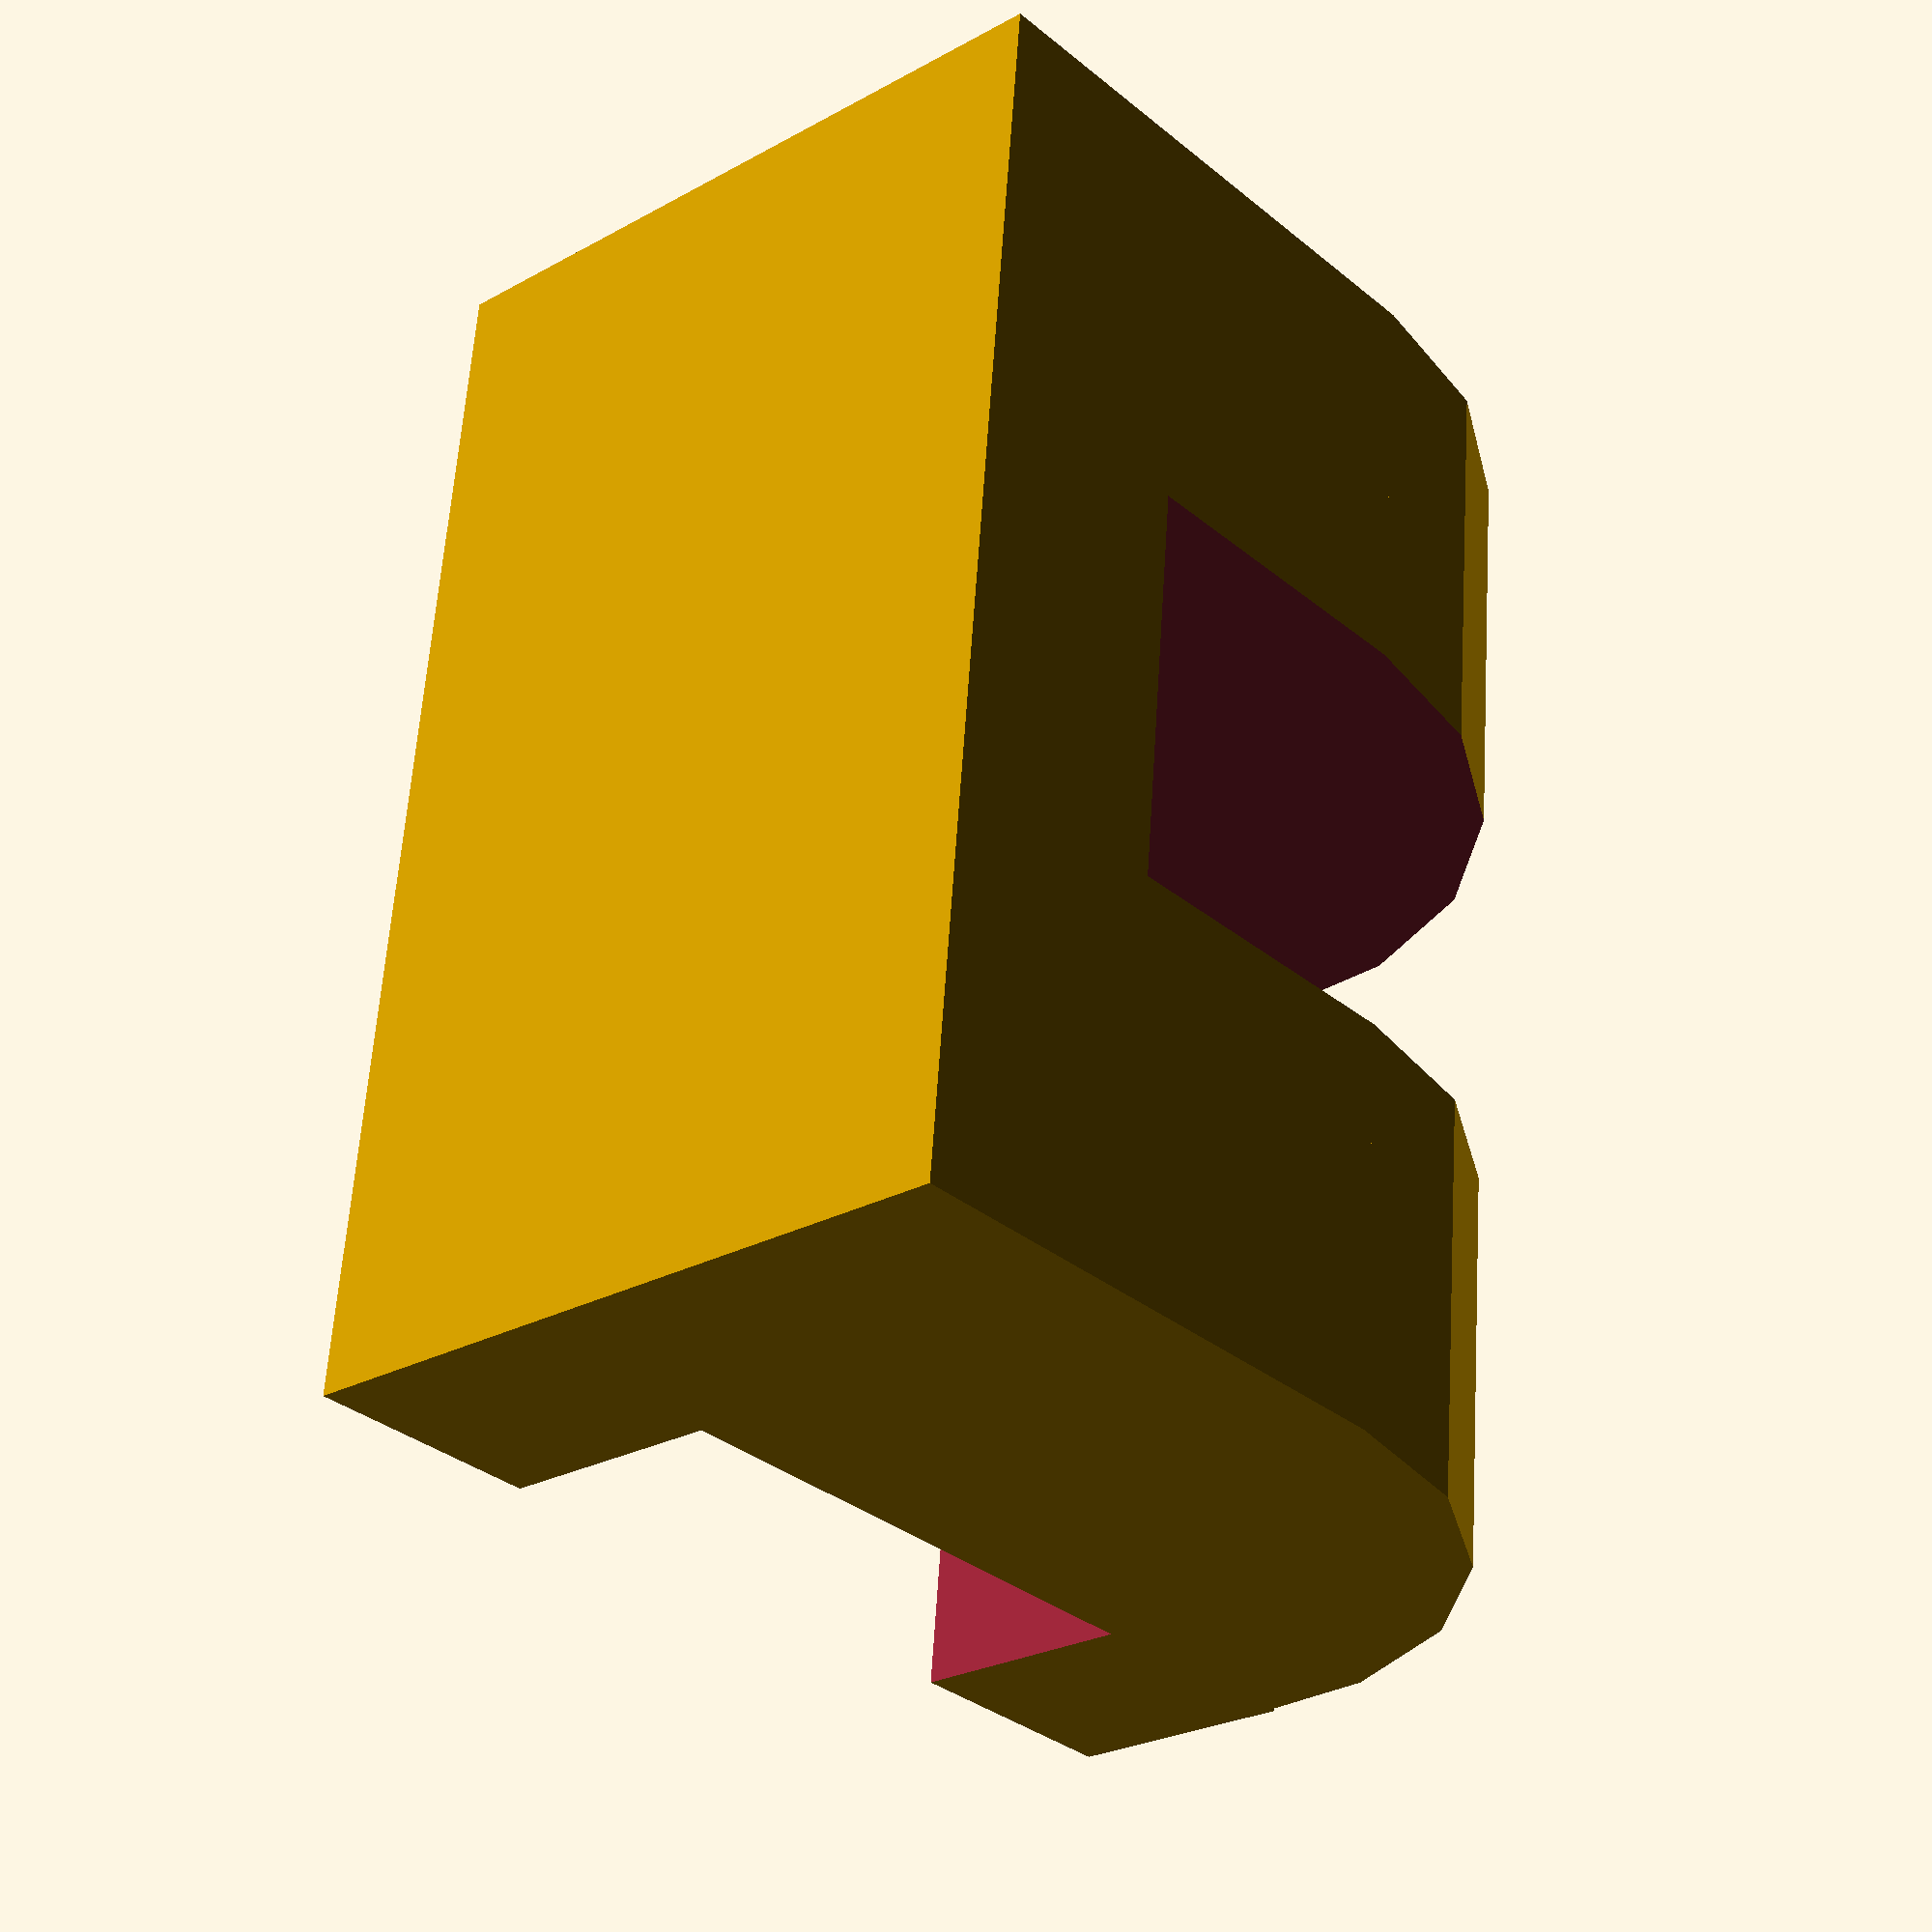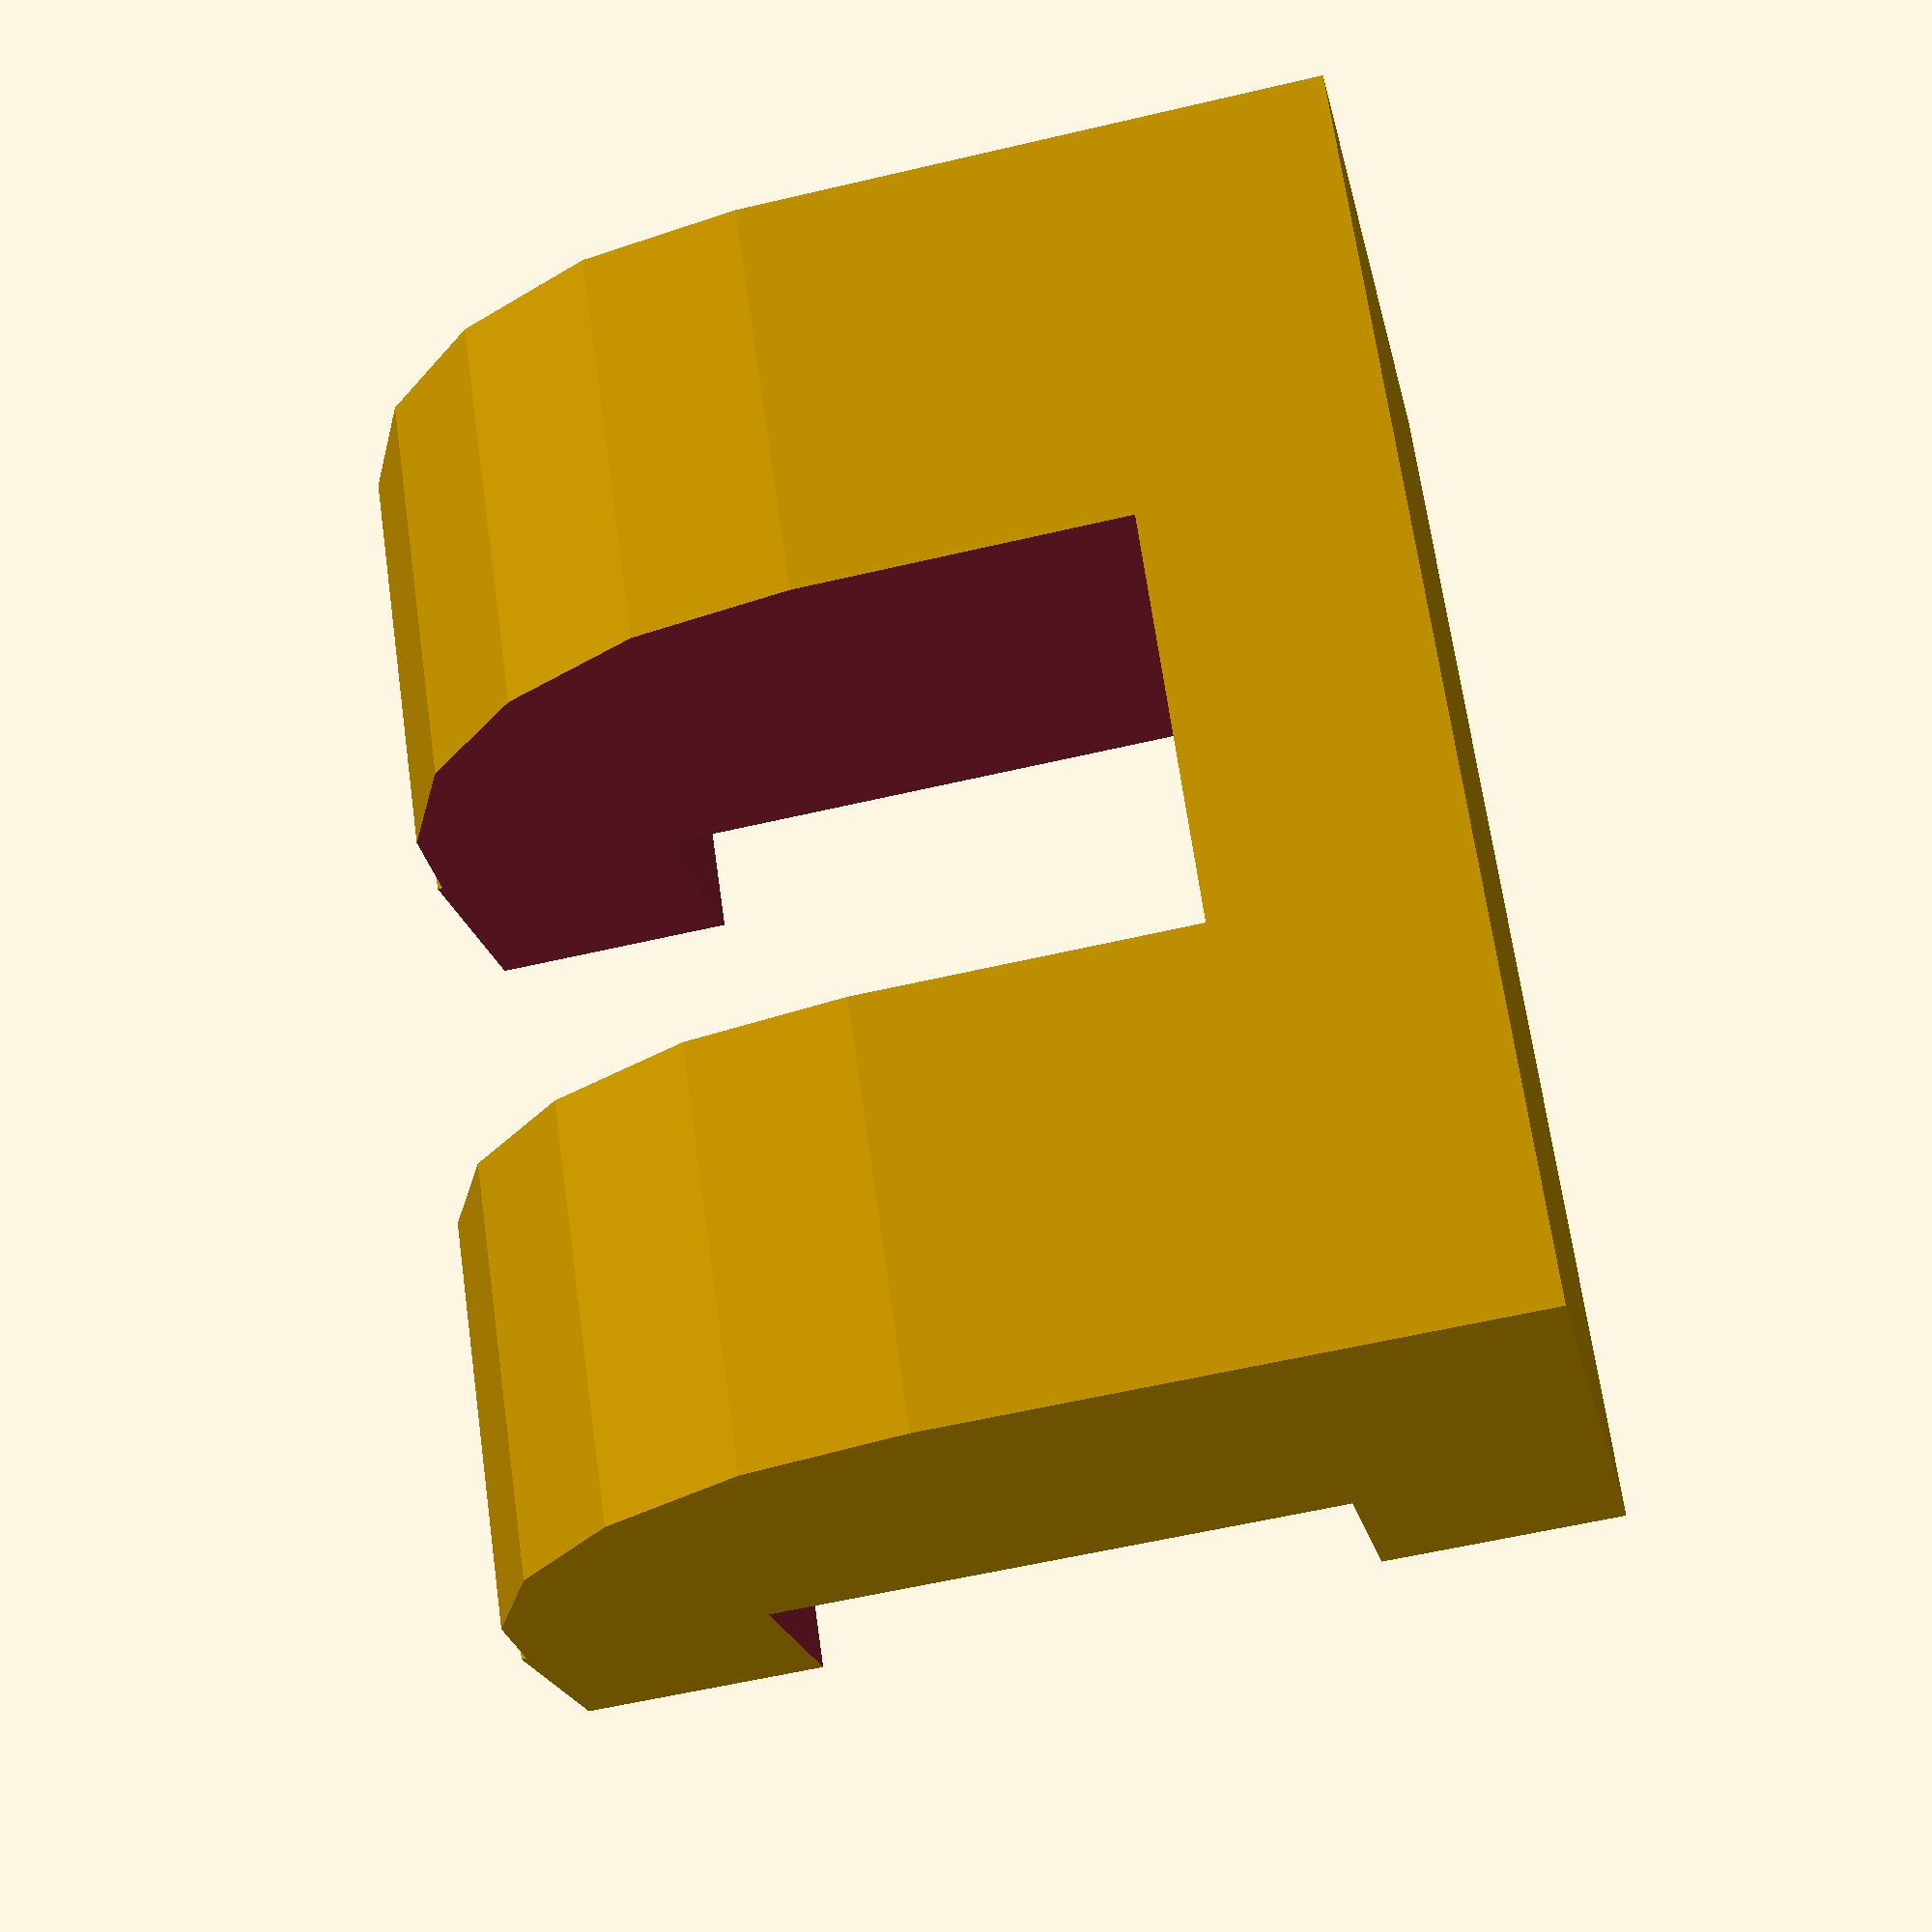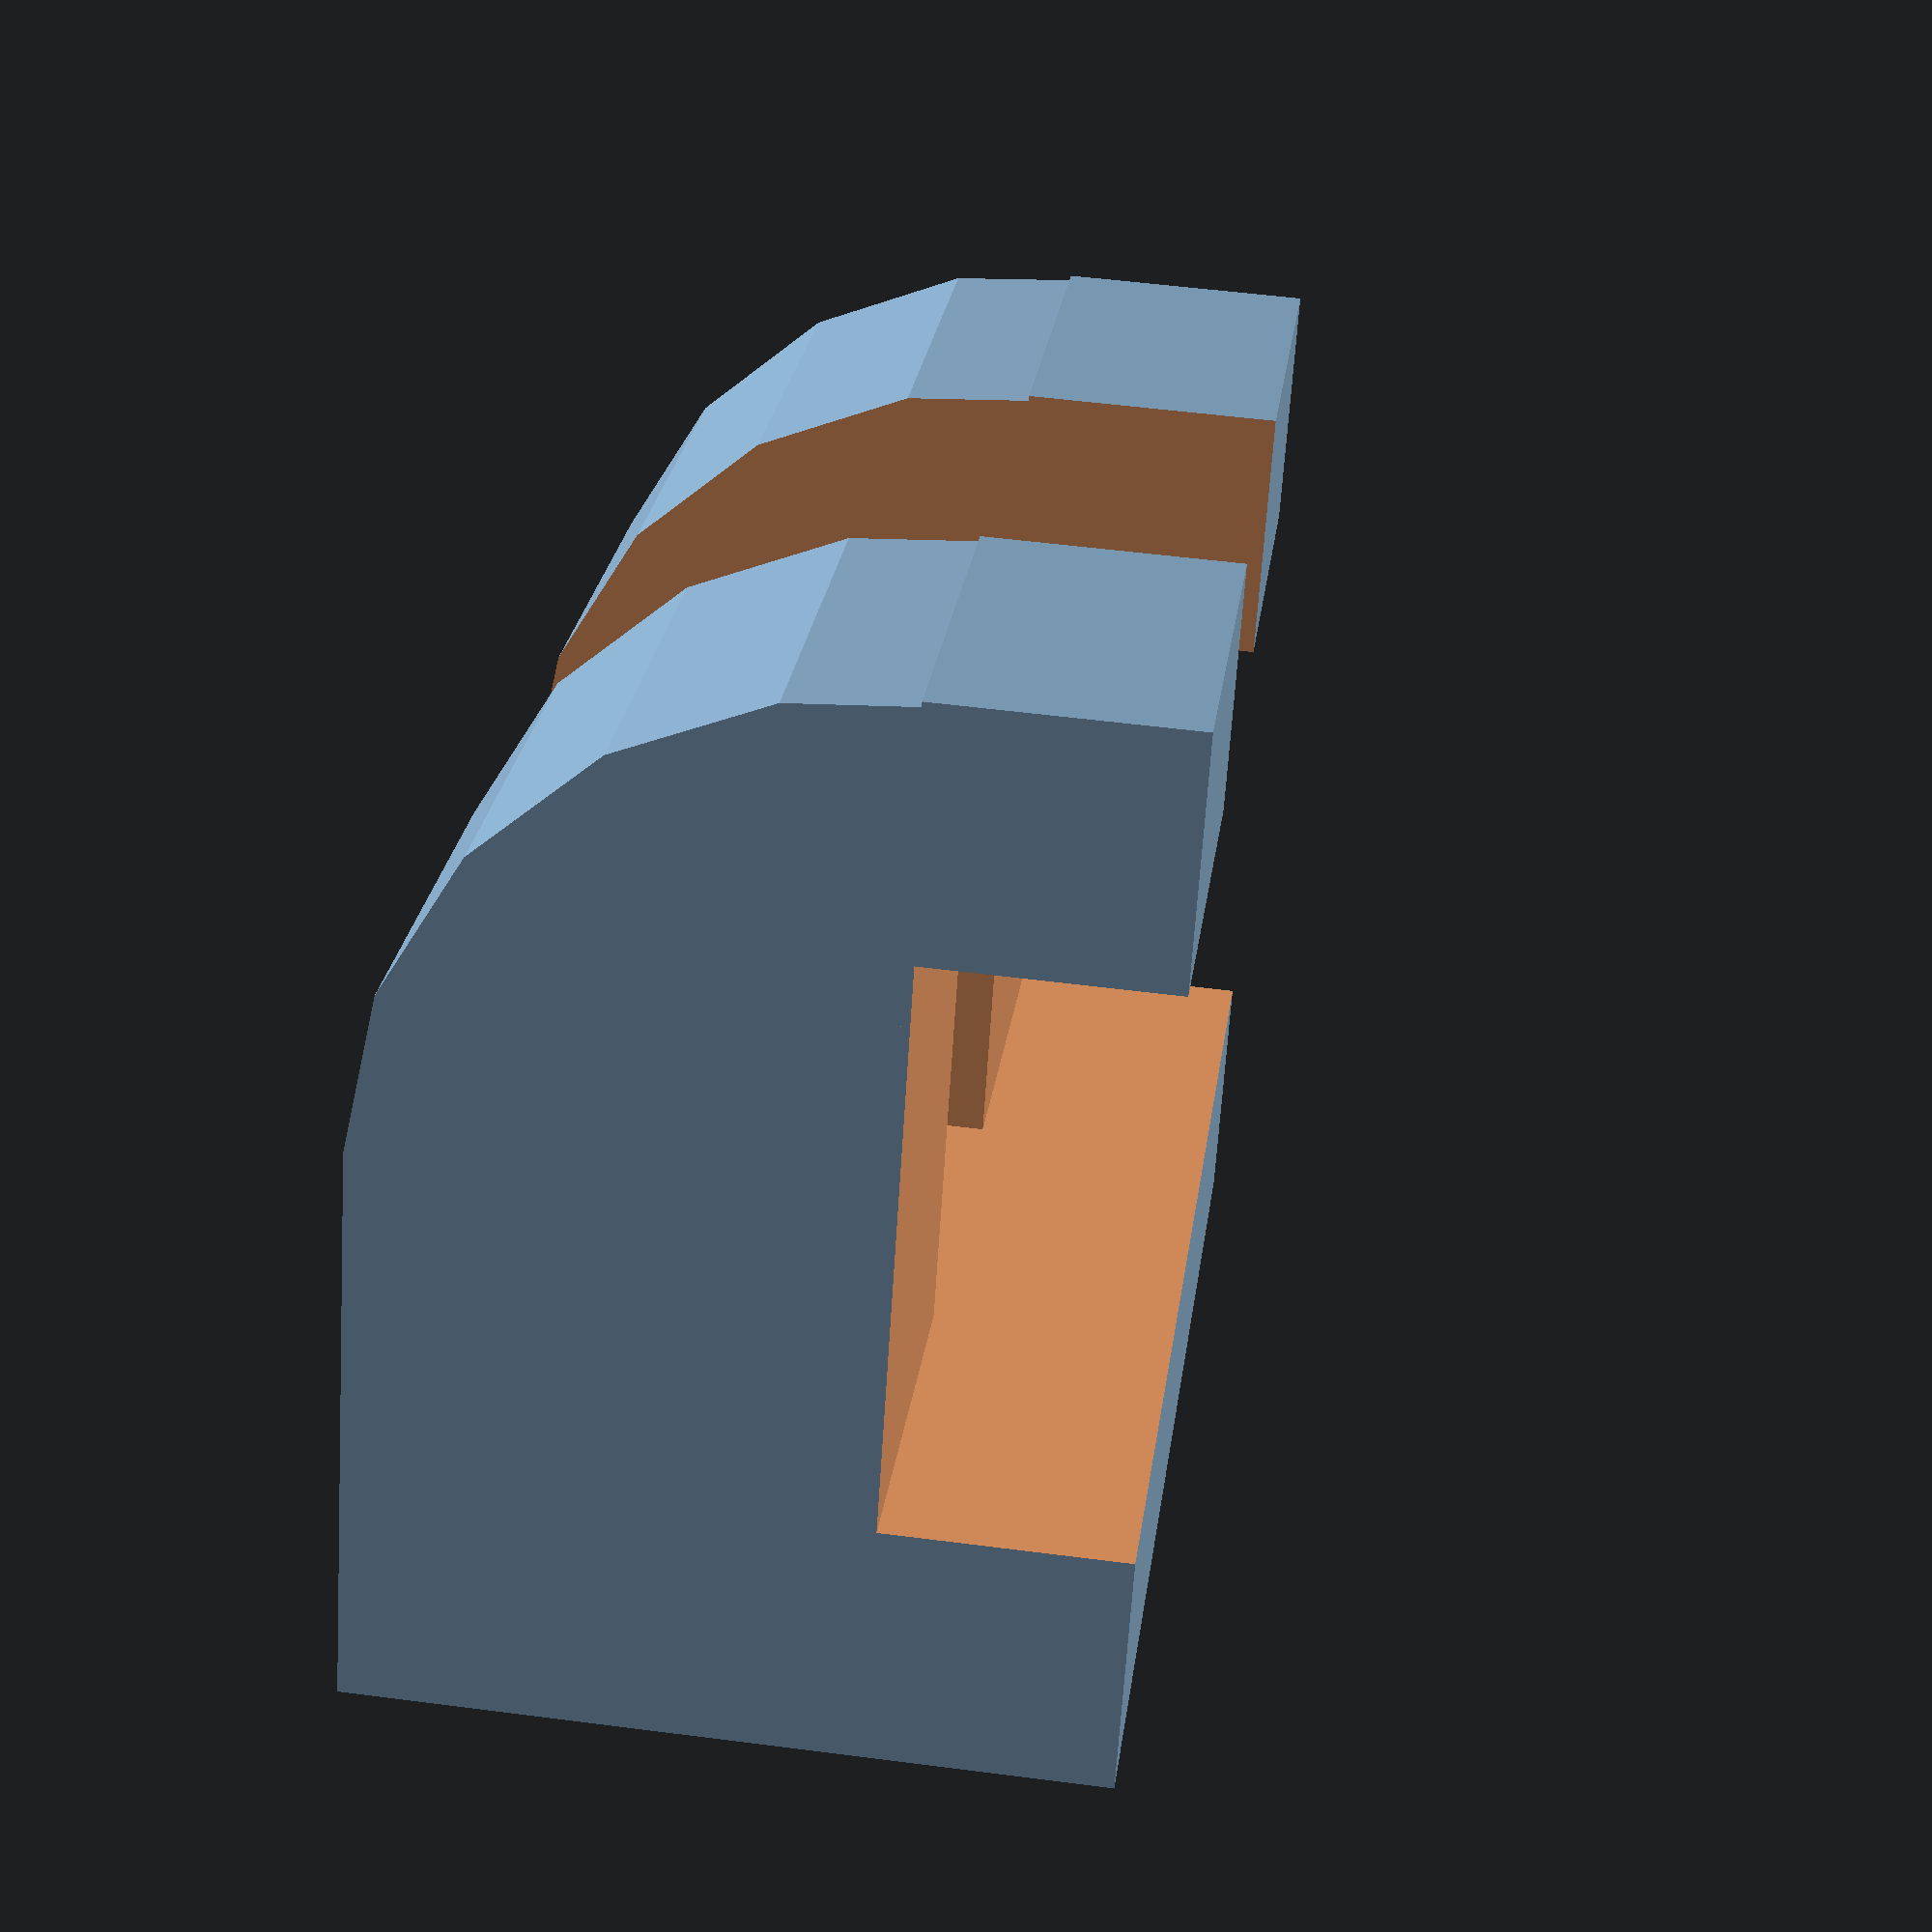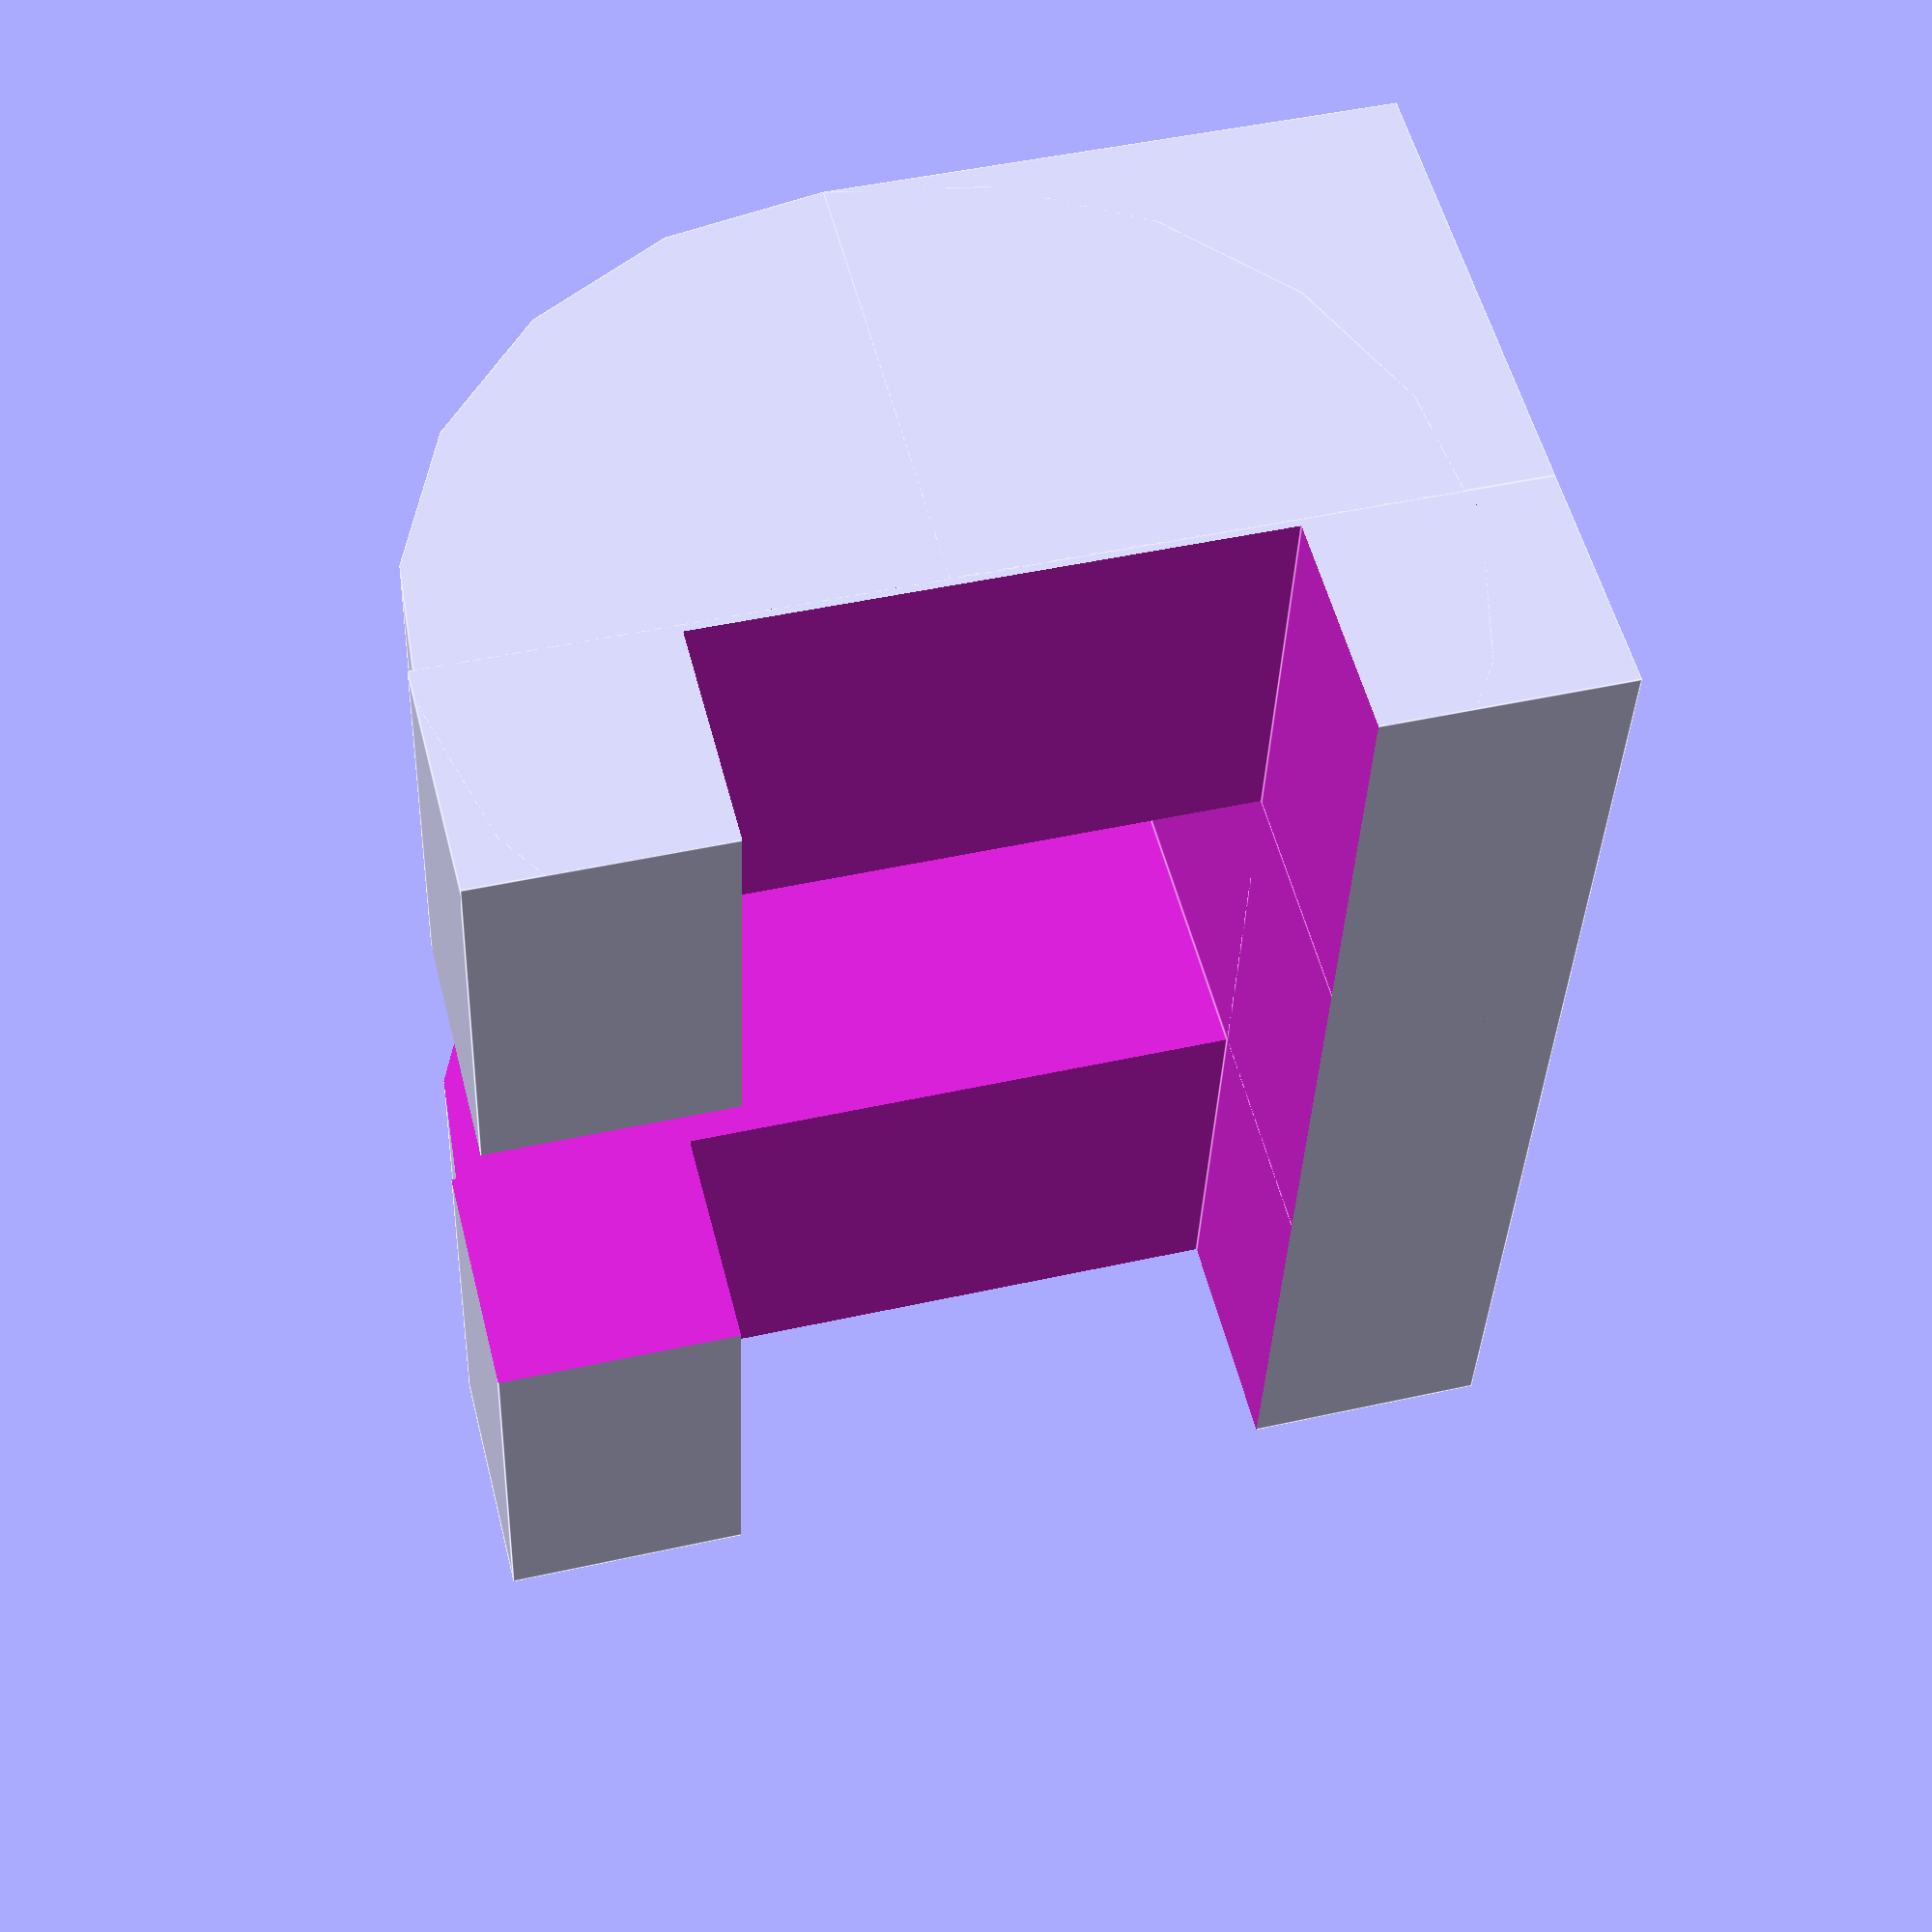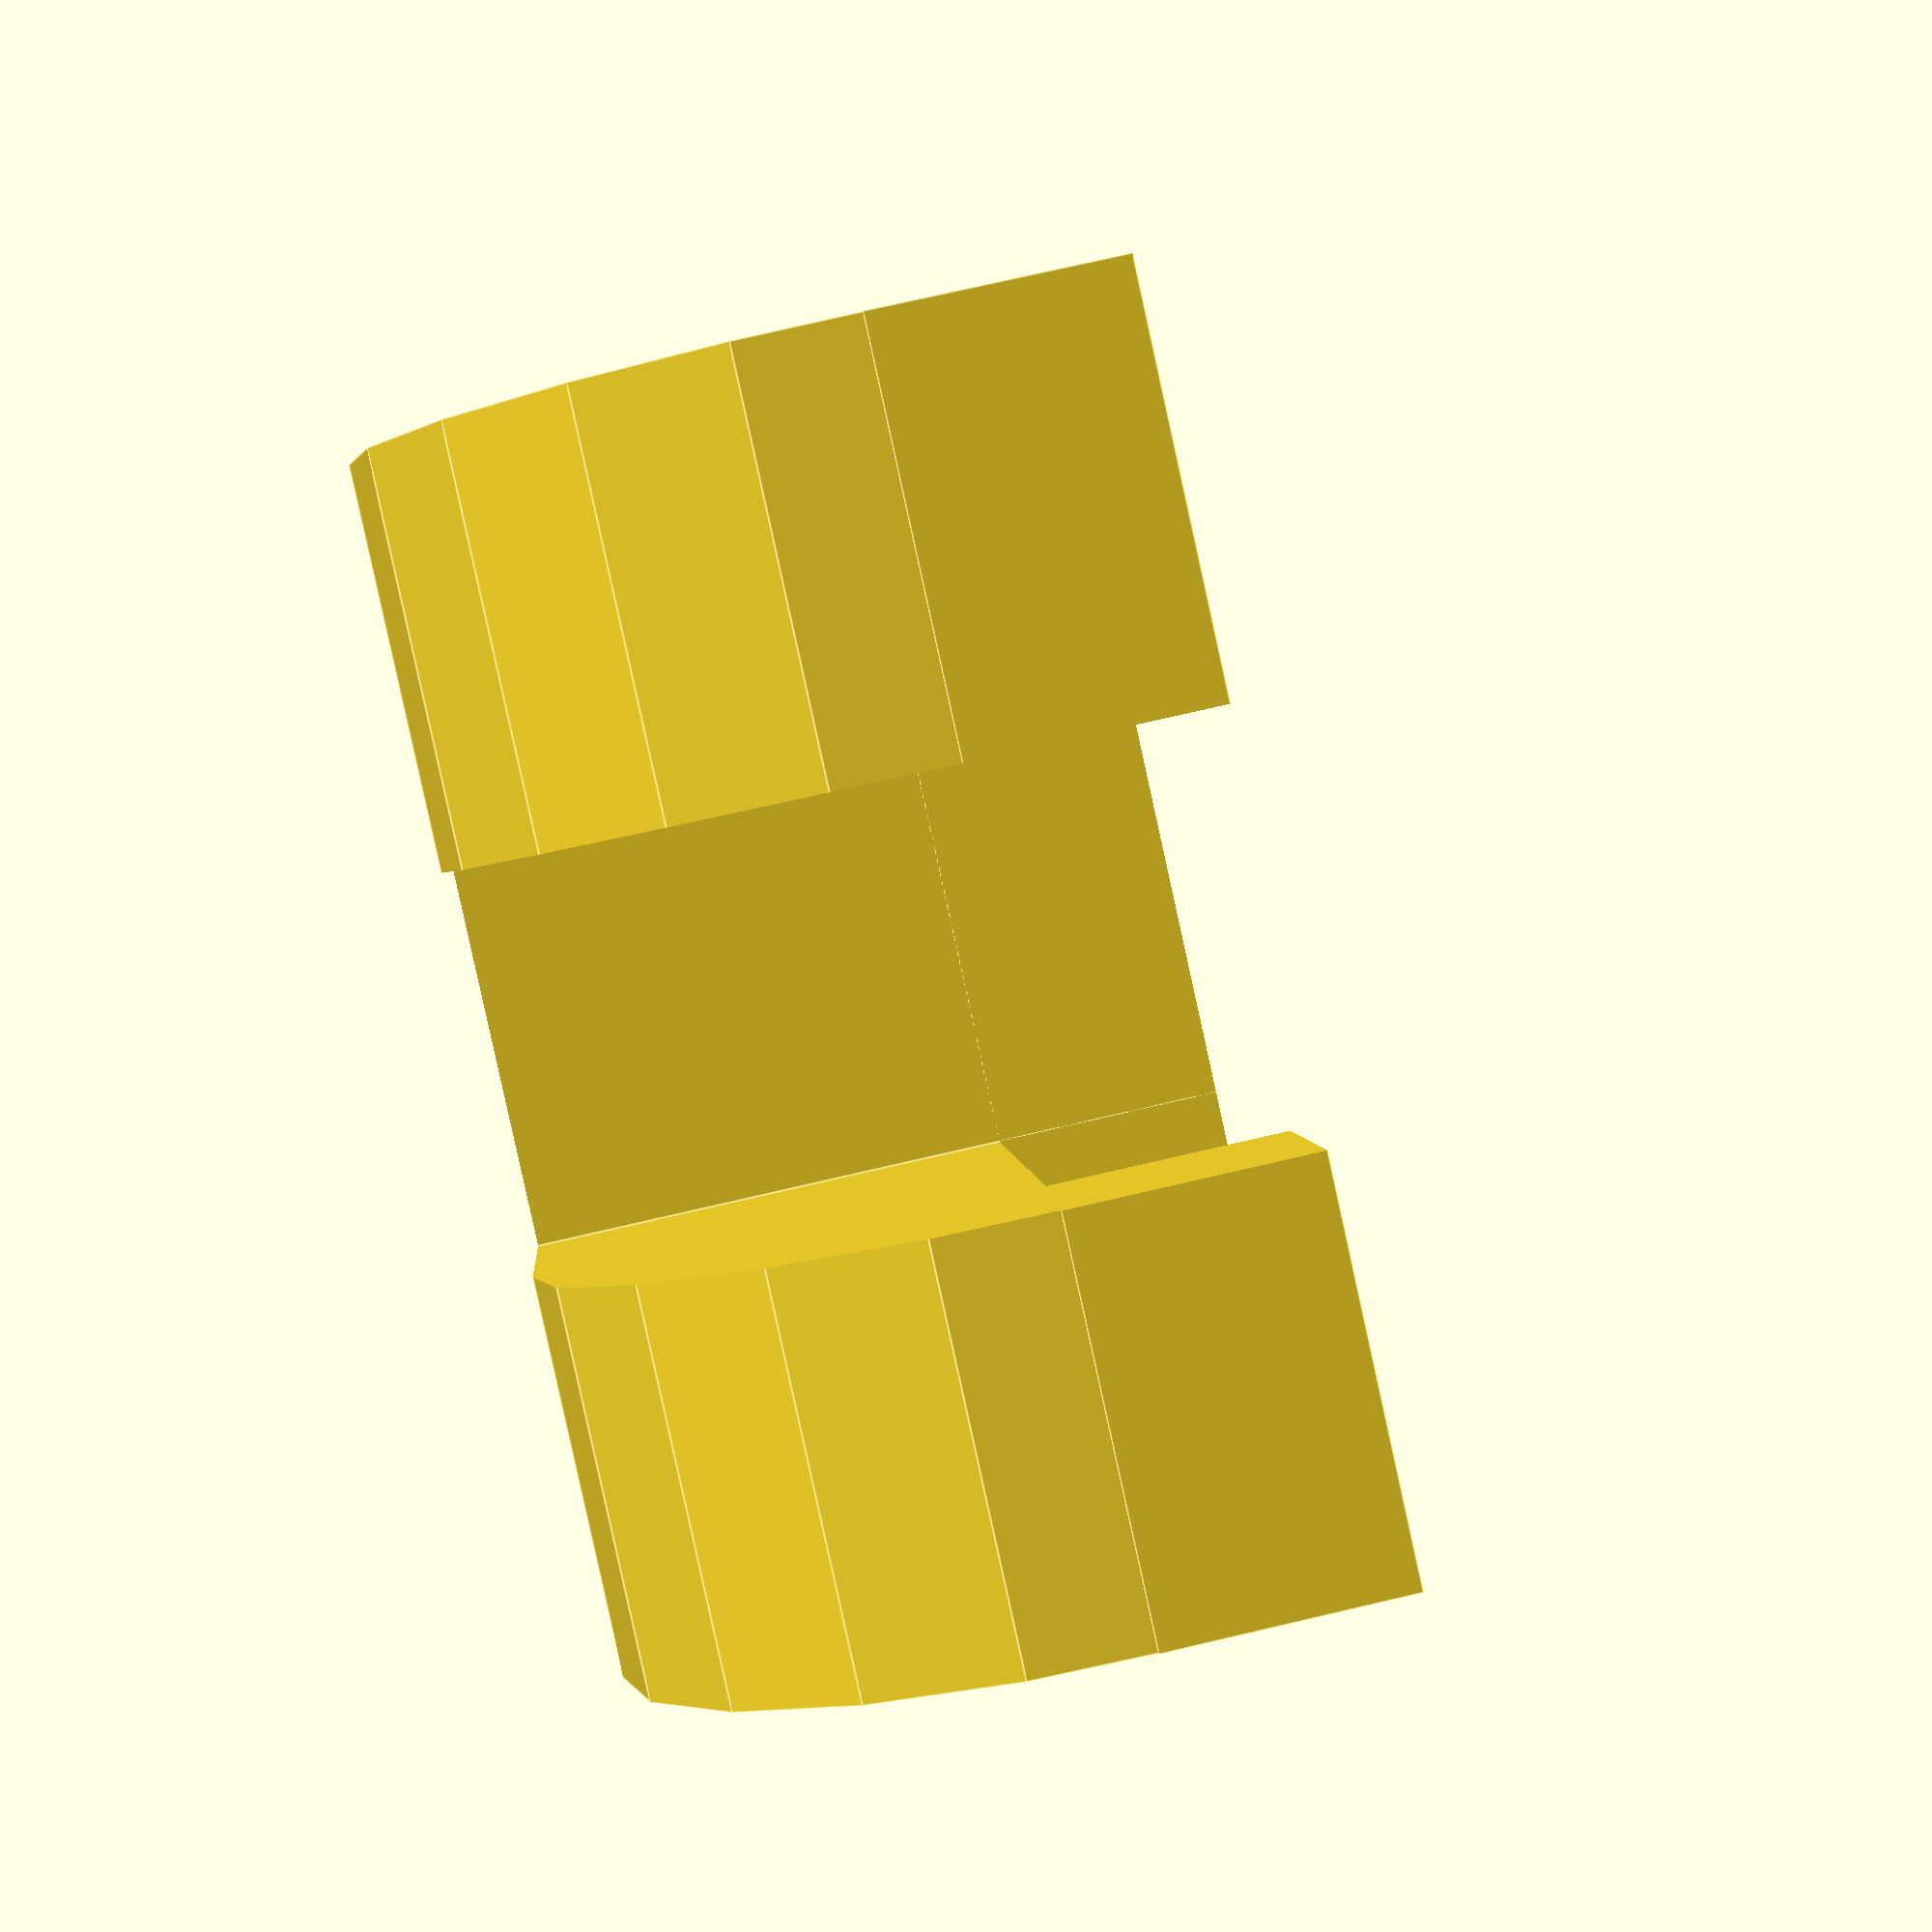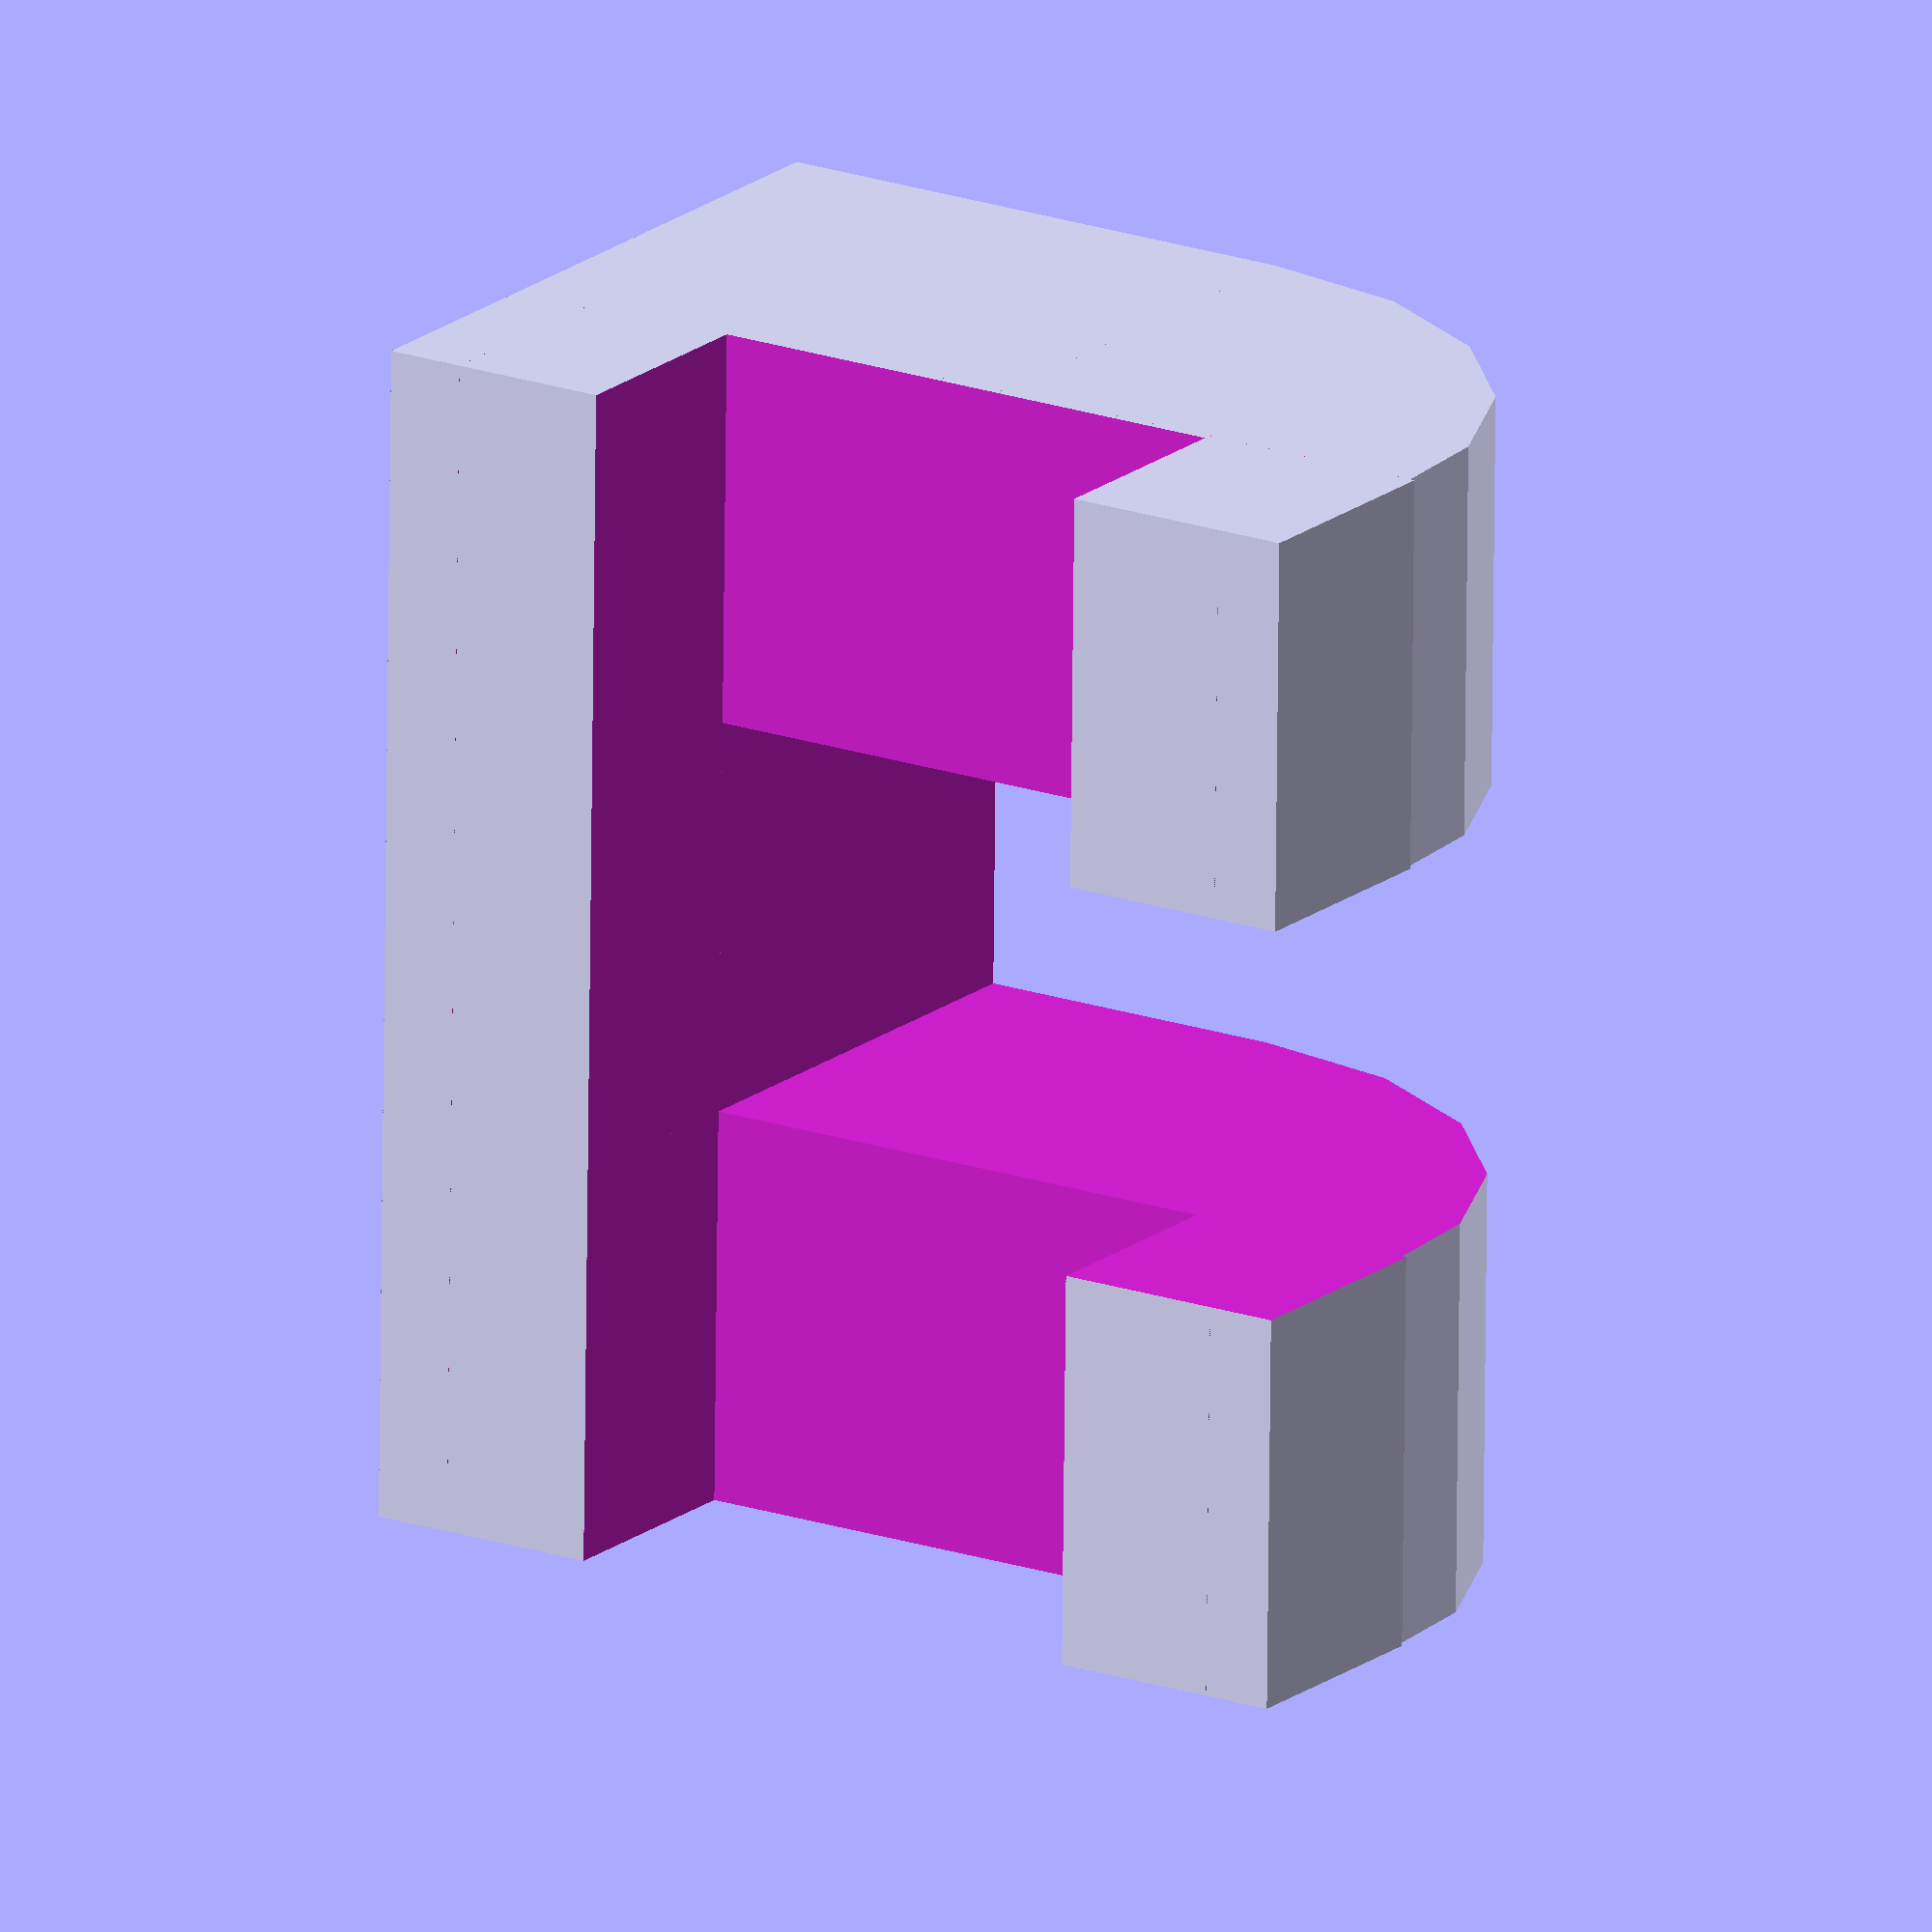
<openscad>
/*
 * file: cable-holder-iphone-v1.scad
 * author: gregor binder <gregor_reprap@catrix.at>
 * date: 10.11.2013
 * last change: 10.11.2013
 * license: CC BY-NC-SA 3.0
 */

cablediameter=5;
width=15;
height=9;
plugthickness=7;
plugheight=9;
thickness=3;
fillet=6;

/******************/

depth=thickness+thickness+plugthickness;

module rundung() {
	difference() {
		rotate([0,90,0])
			cylinder(h=width,r=fillet);
		translate([-0.5,-fillet,0])
			cube([width+1,fillet*2,fillet]);
		translate([-0.5,0,-rr])
			cube([width+5,fillet,fillet+5]);
	}
	translate([0,0,-fillet])
		cube([width,depth-fillet,fillet]);
}

difference() {
	union() {
		cube([width,depth,height-fillet]);
		translate([0,fillet,0])
			rundung();
	}
	translate([(width/2)-(cablediameter/2),-1,-0.5-fillet])
		cube([cablediameter,thickness+plugthickness+1,height+fillet+5]);
	translate([-0.5,thickness,height-plugheight+0.1])
		cube([width+5,plugthickness,plugheight]);
}

</openscad>
<views>
elev=25.5 azim=84.4 roll=131.8 proj=p view=solid
elev=200.6 azim=98.2 roll=348.8 proj=p view=wireframe
elev=306.8 azim=208.0 roll=277.9 proj=p view=solid
elev=305.0 azim=92.3 roll=345.7 proj=p view=edges
elev=285.6 azim=161.8 roll=256.9 proj=p view=edges
elev=342.1 azim=270.7 roll=33.4 proj=o view=solid
</views>
